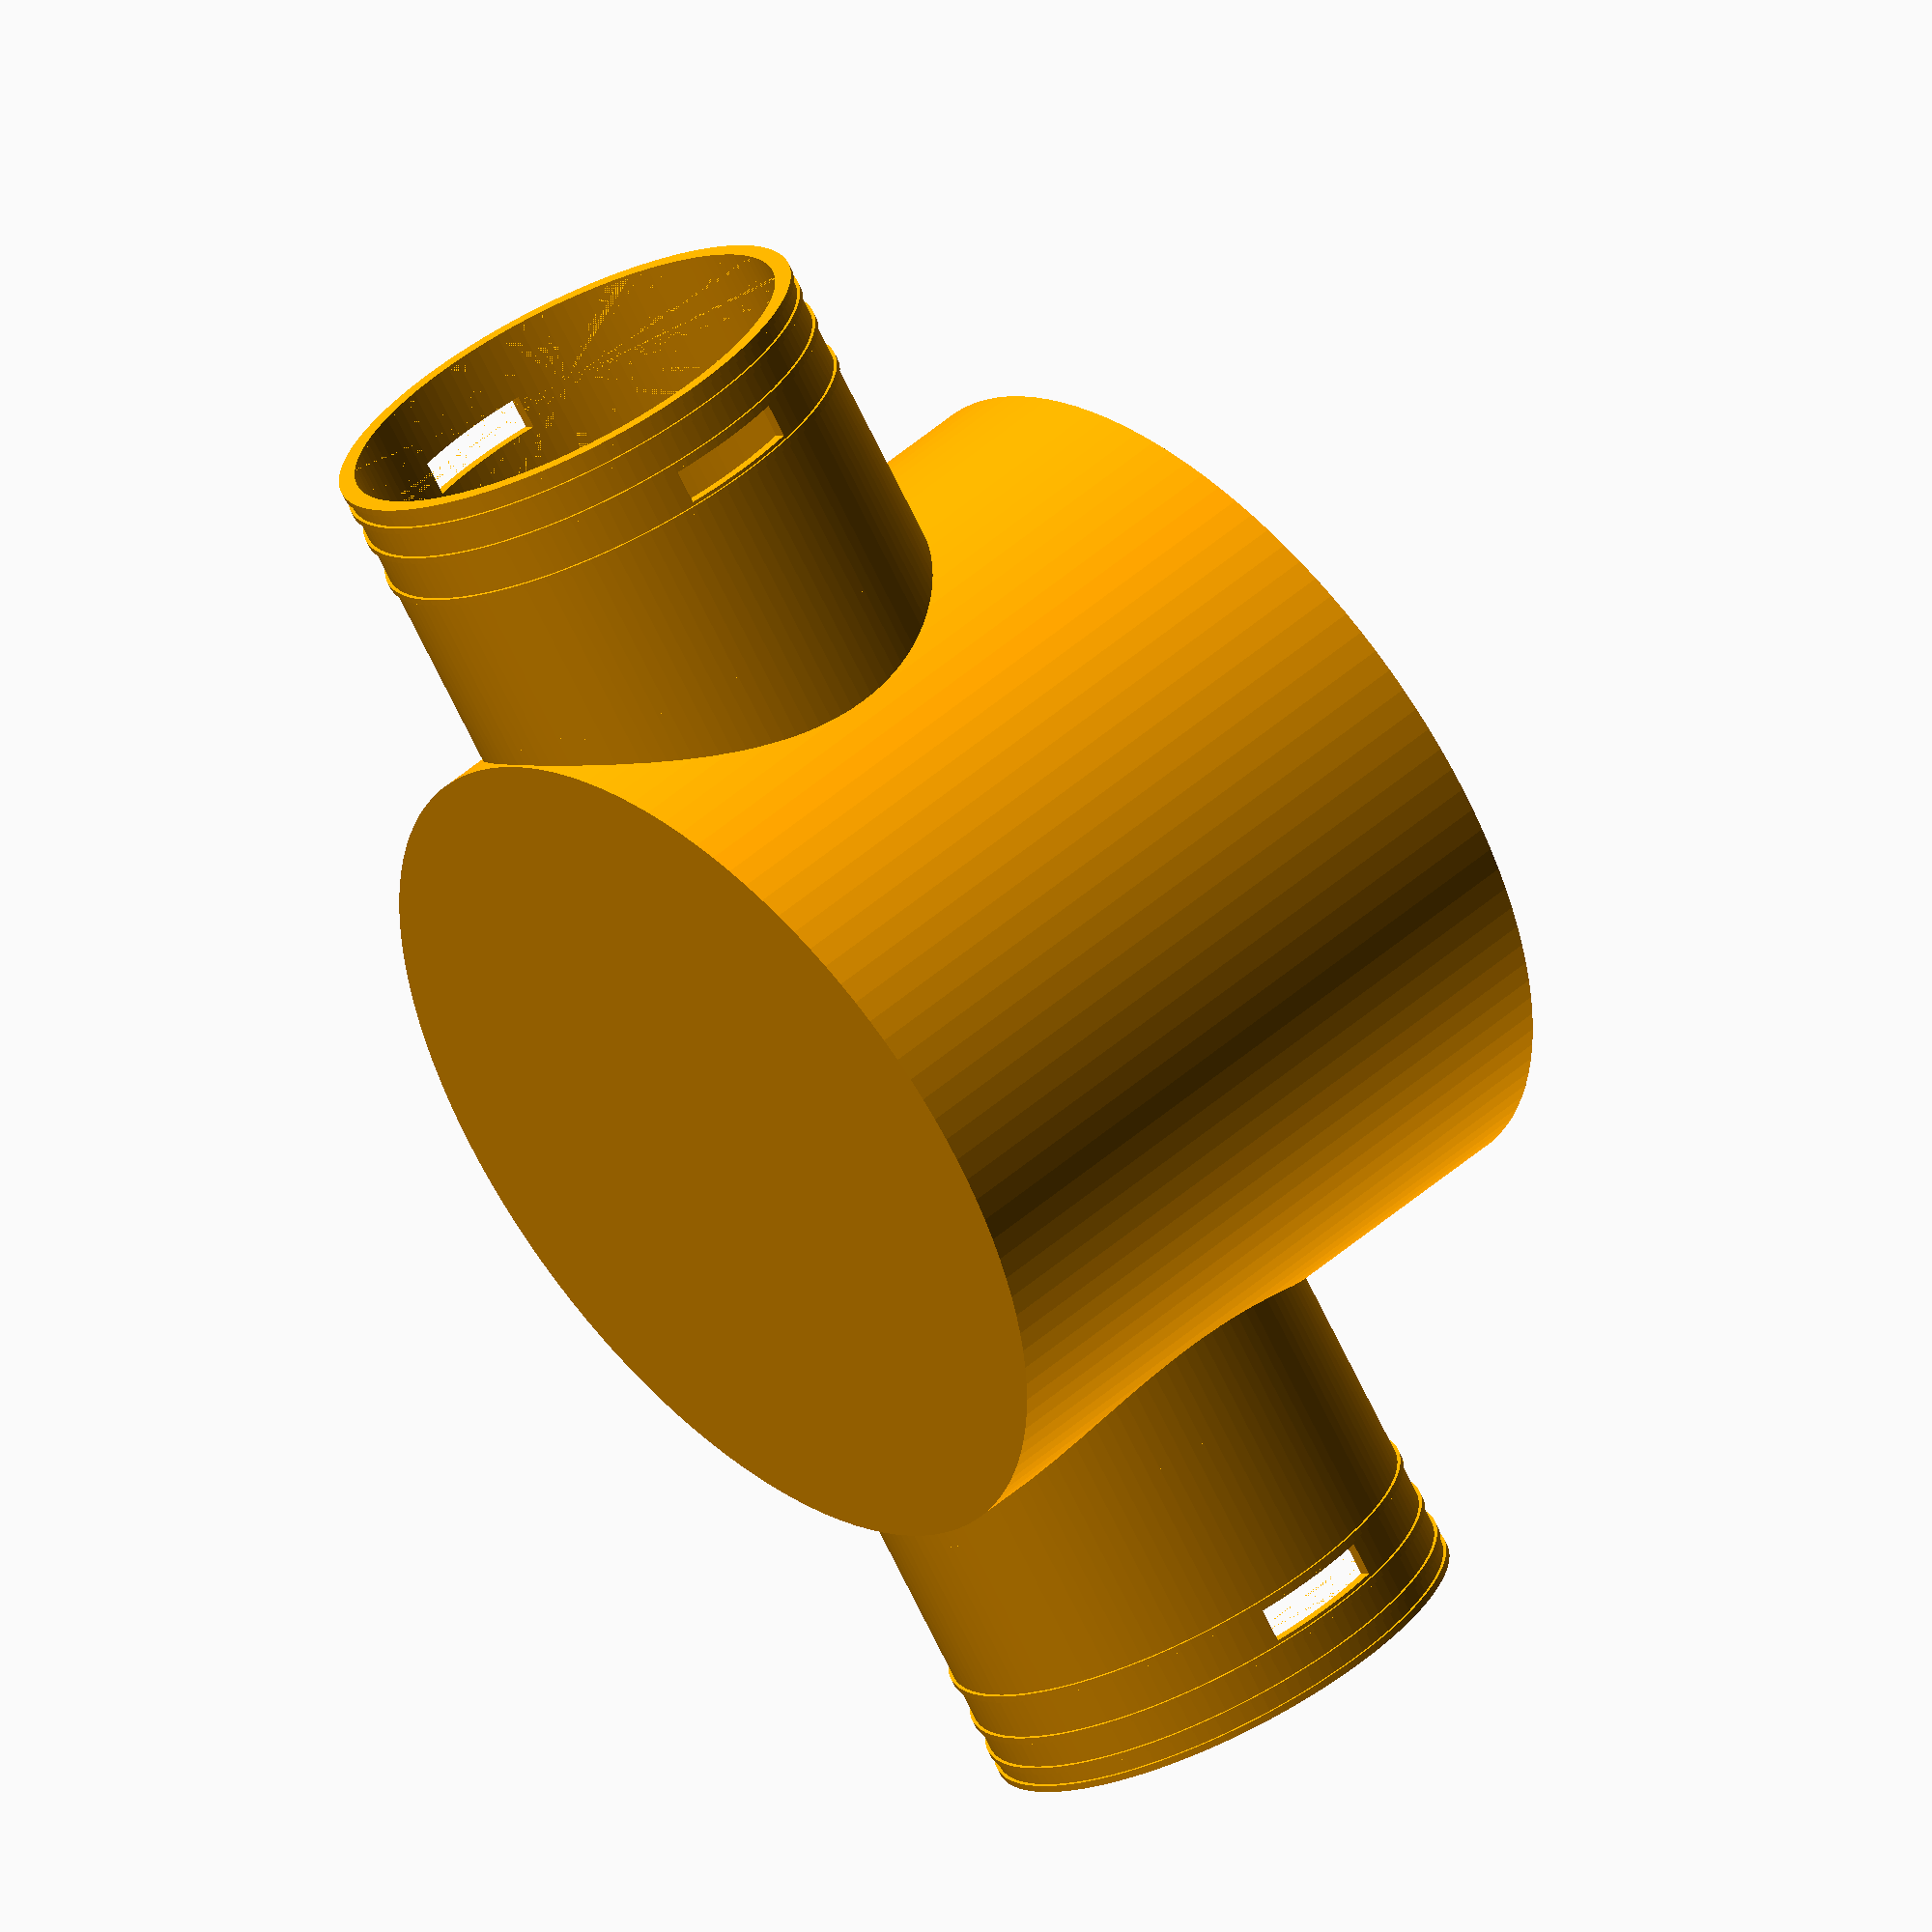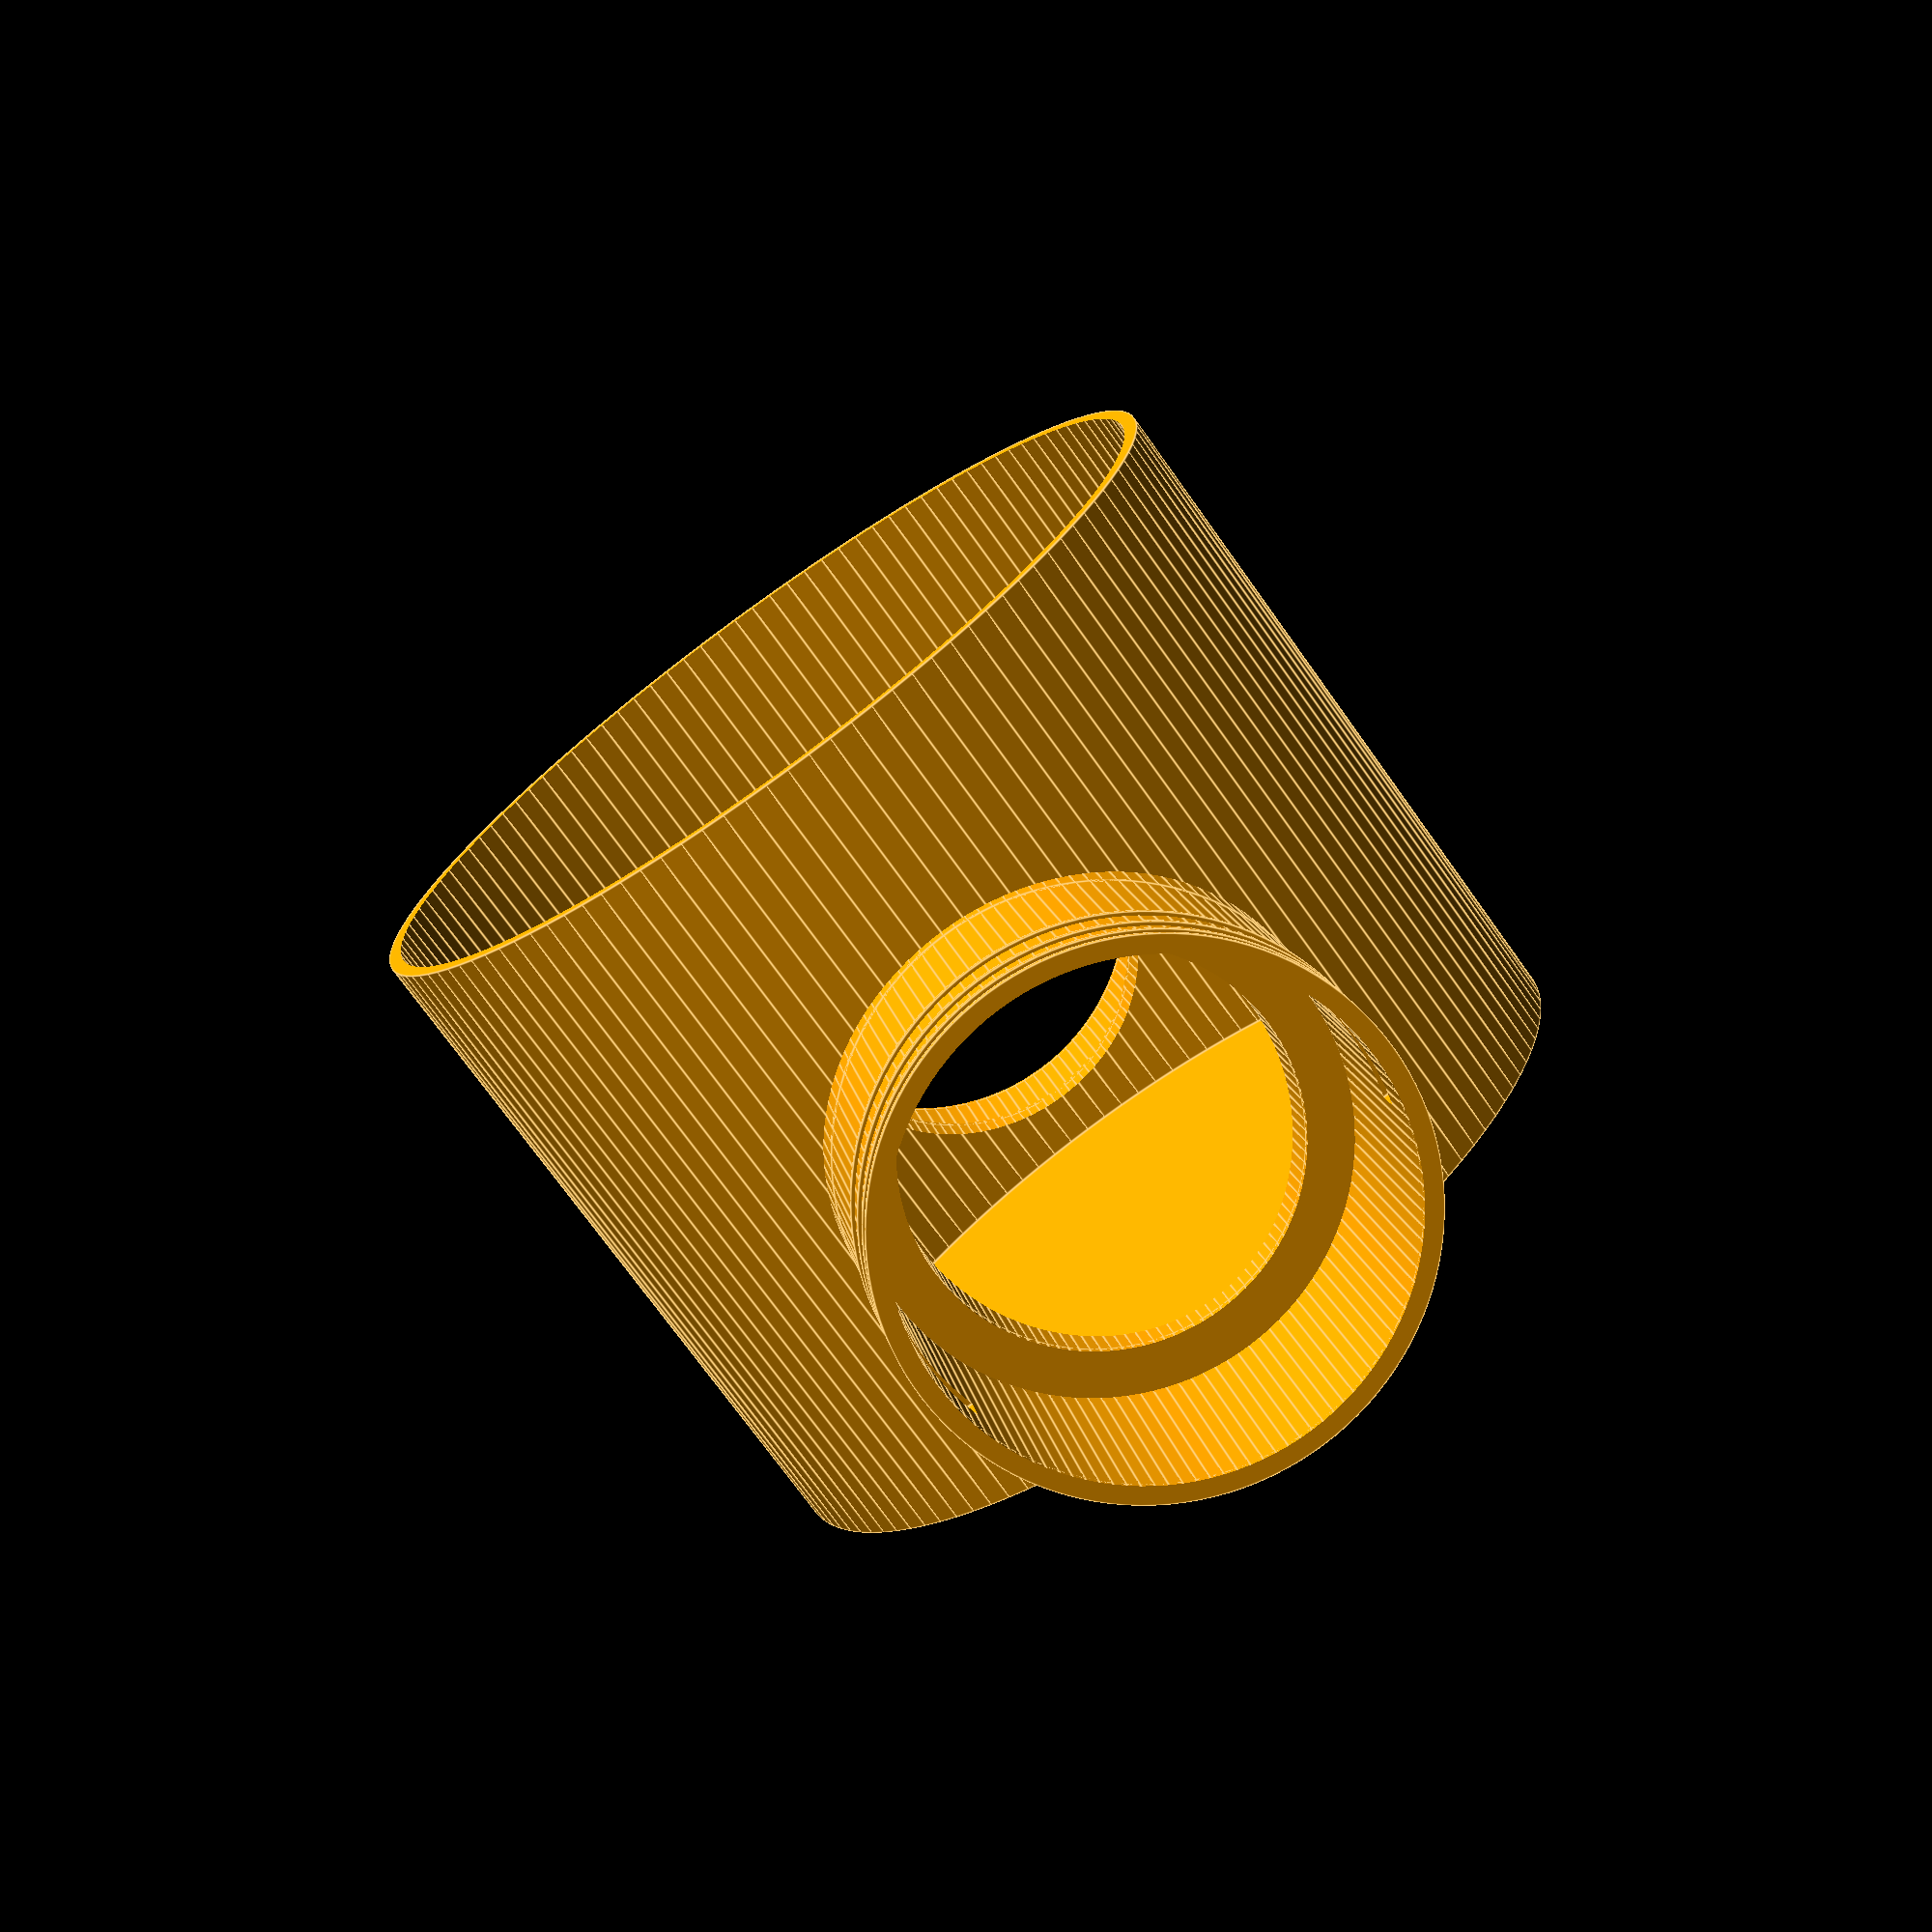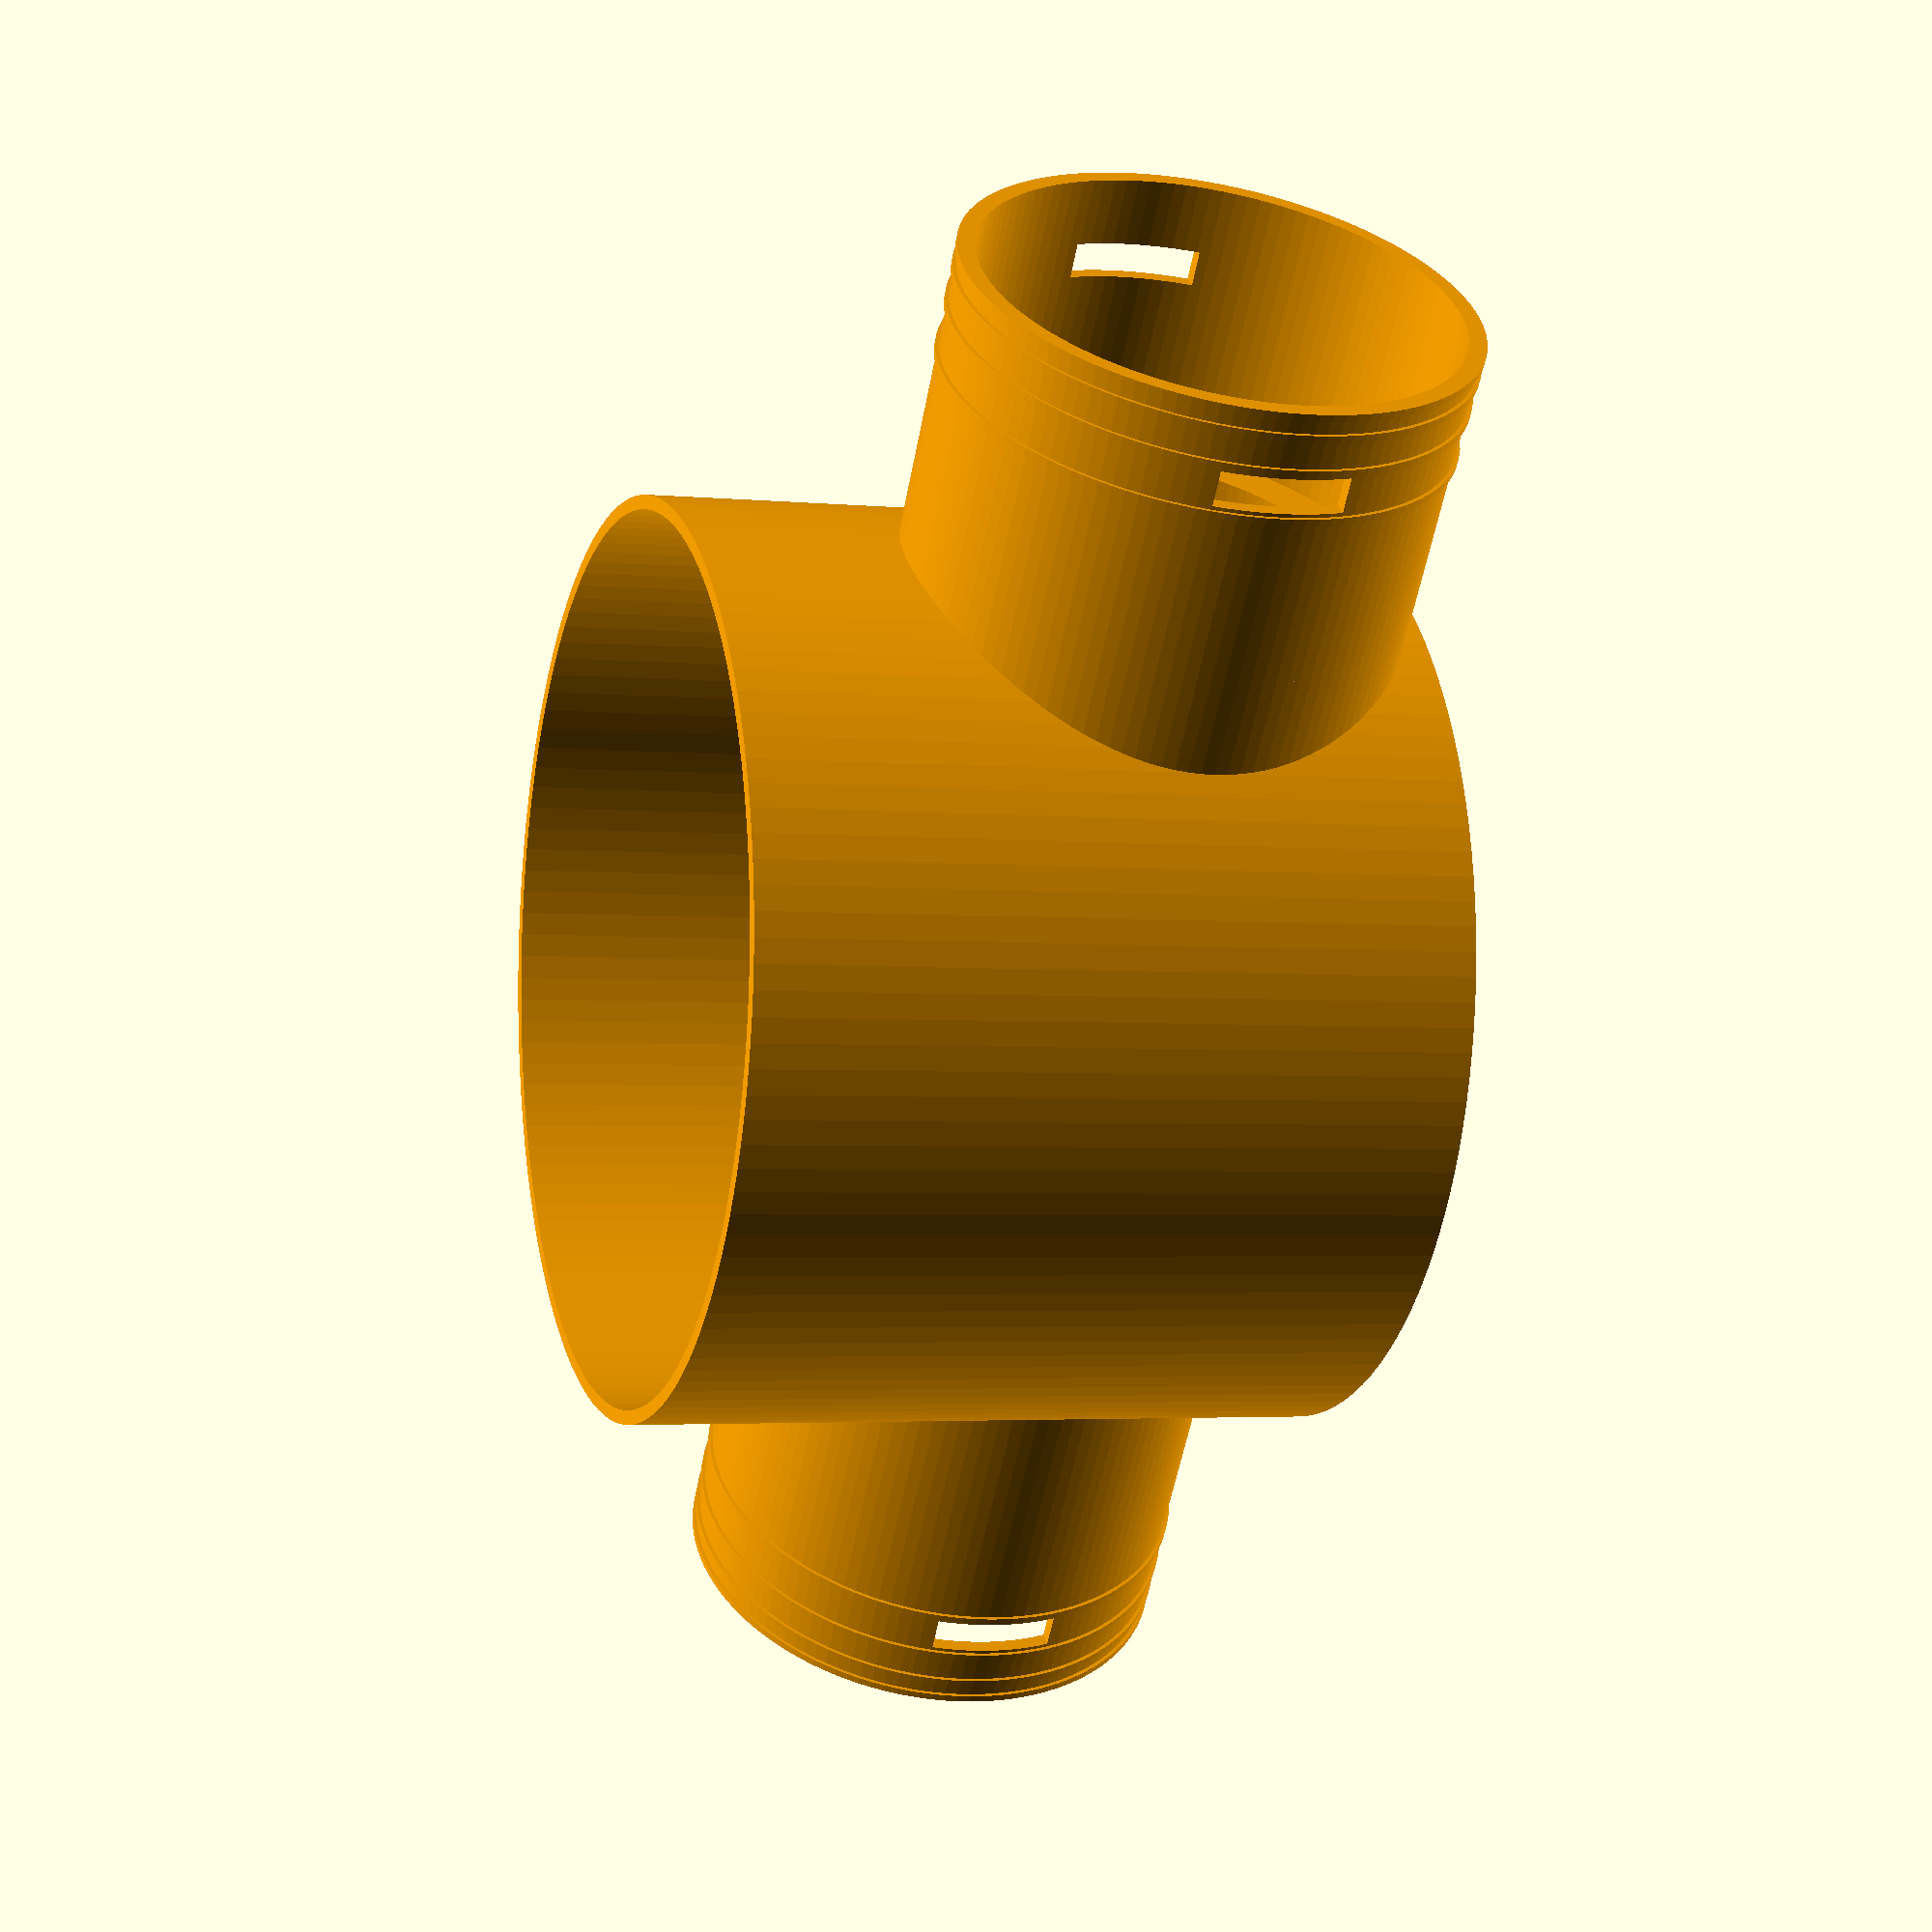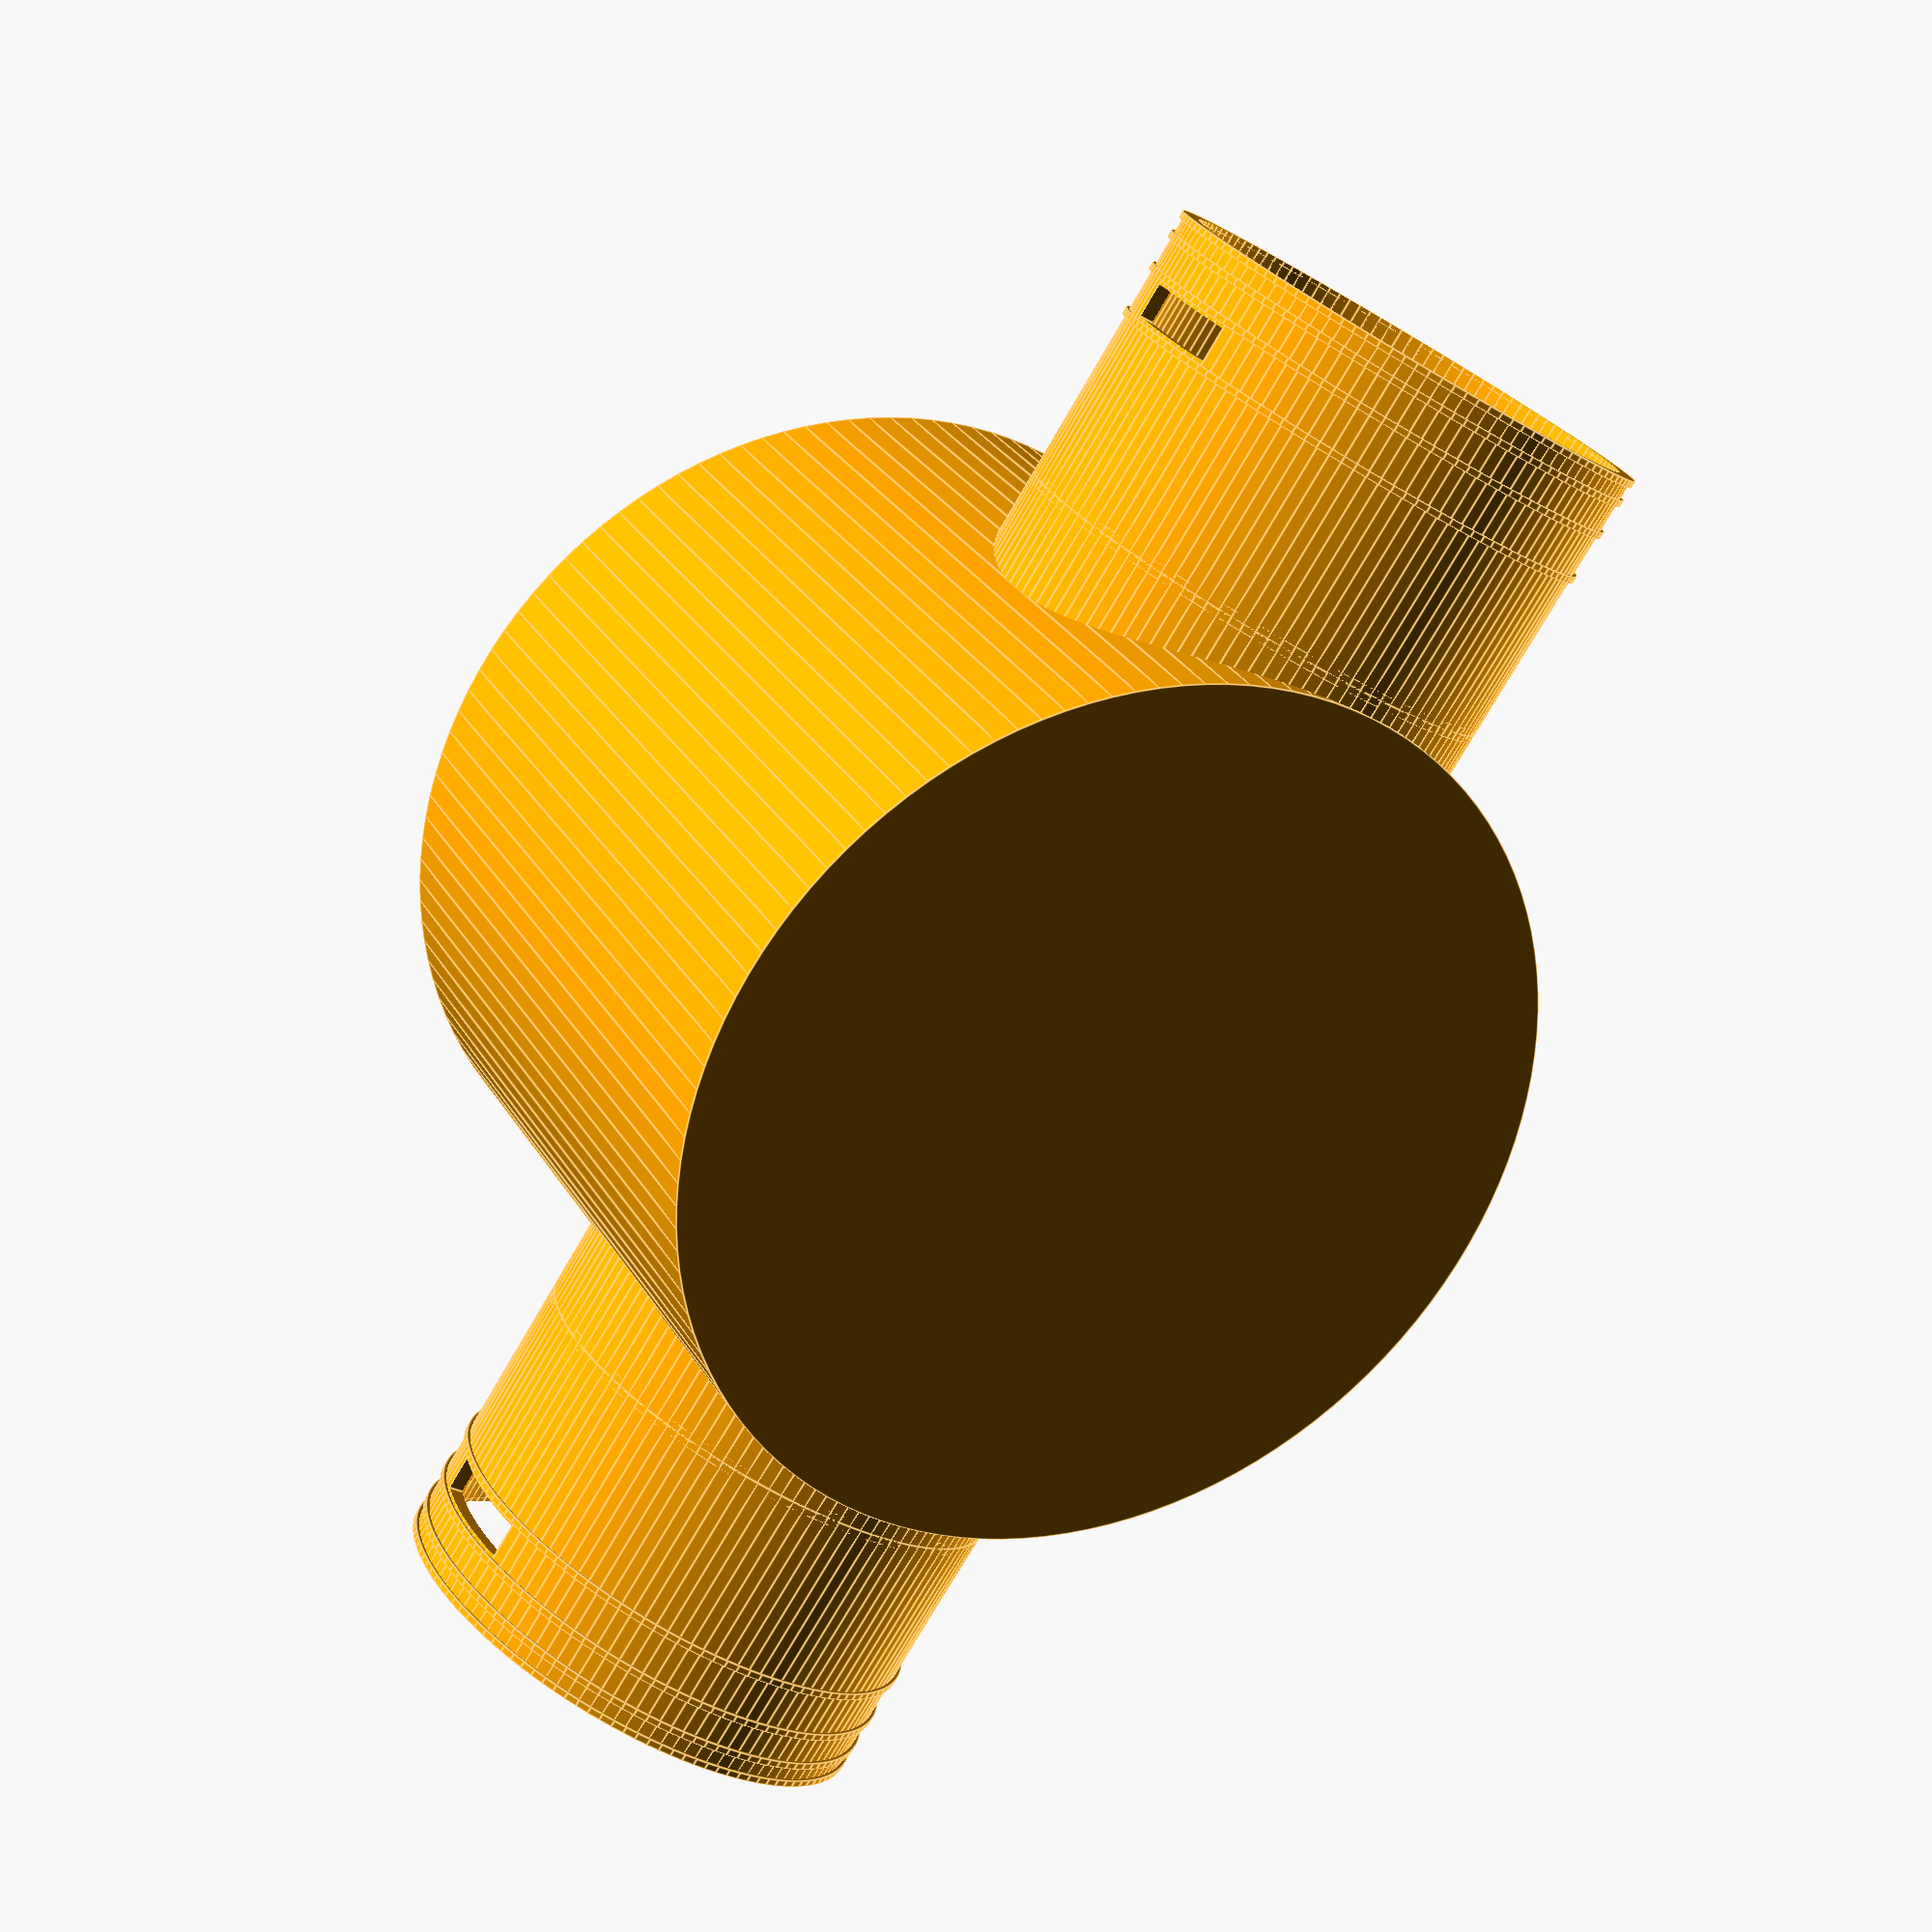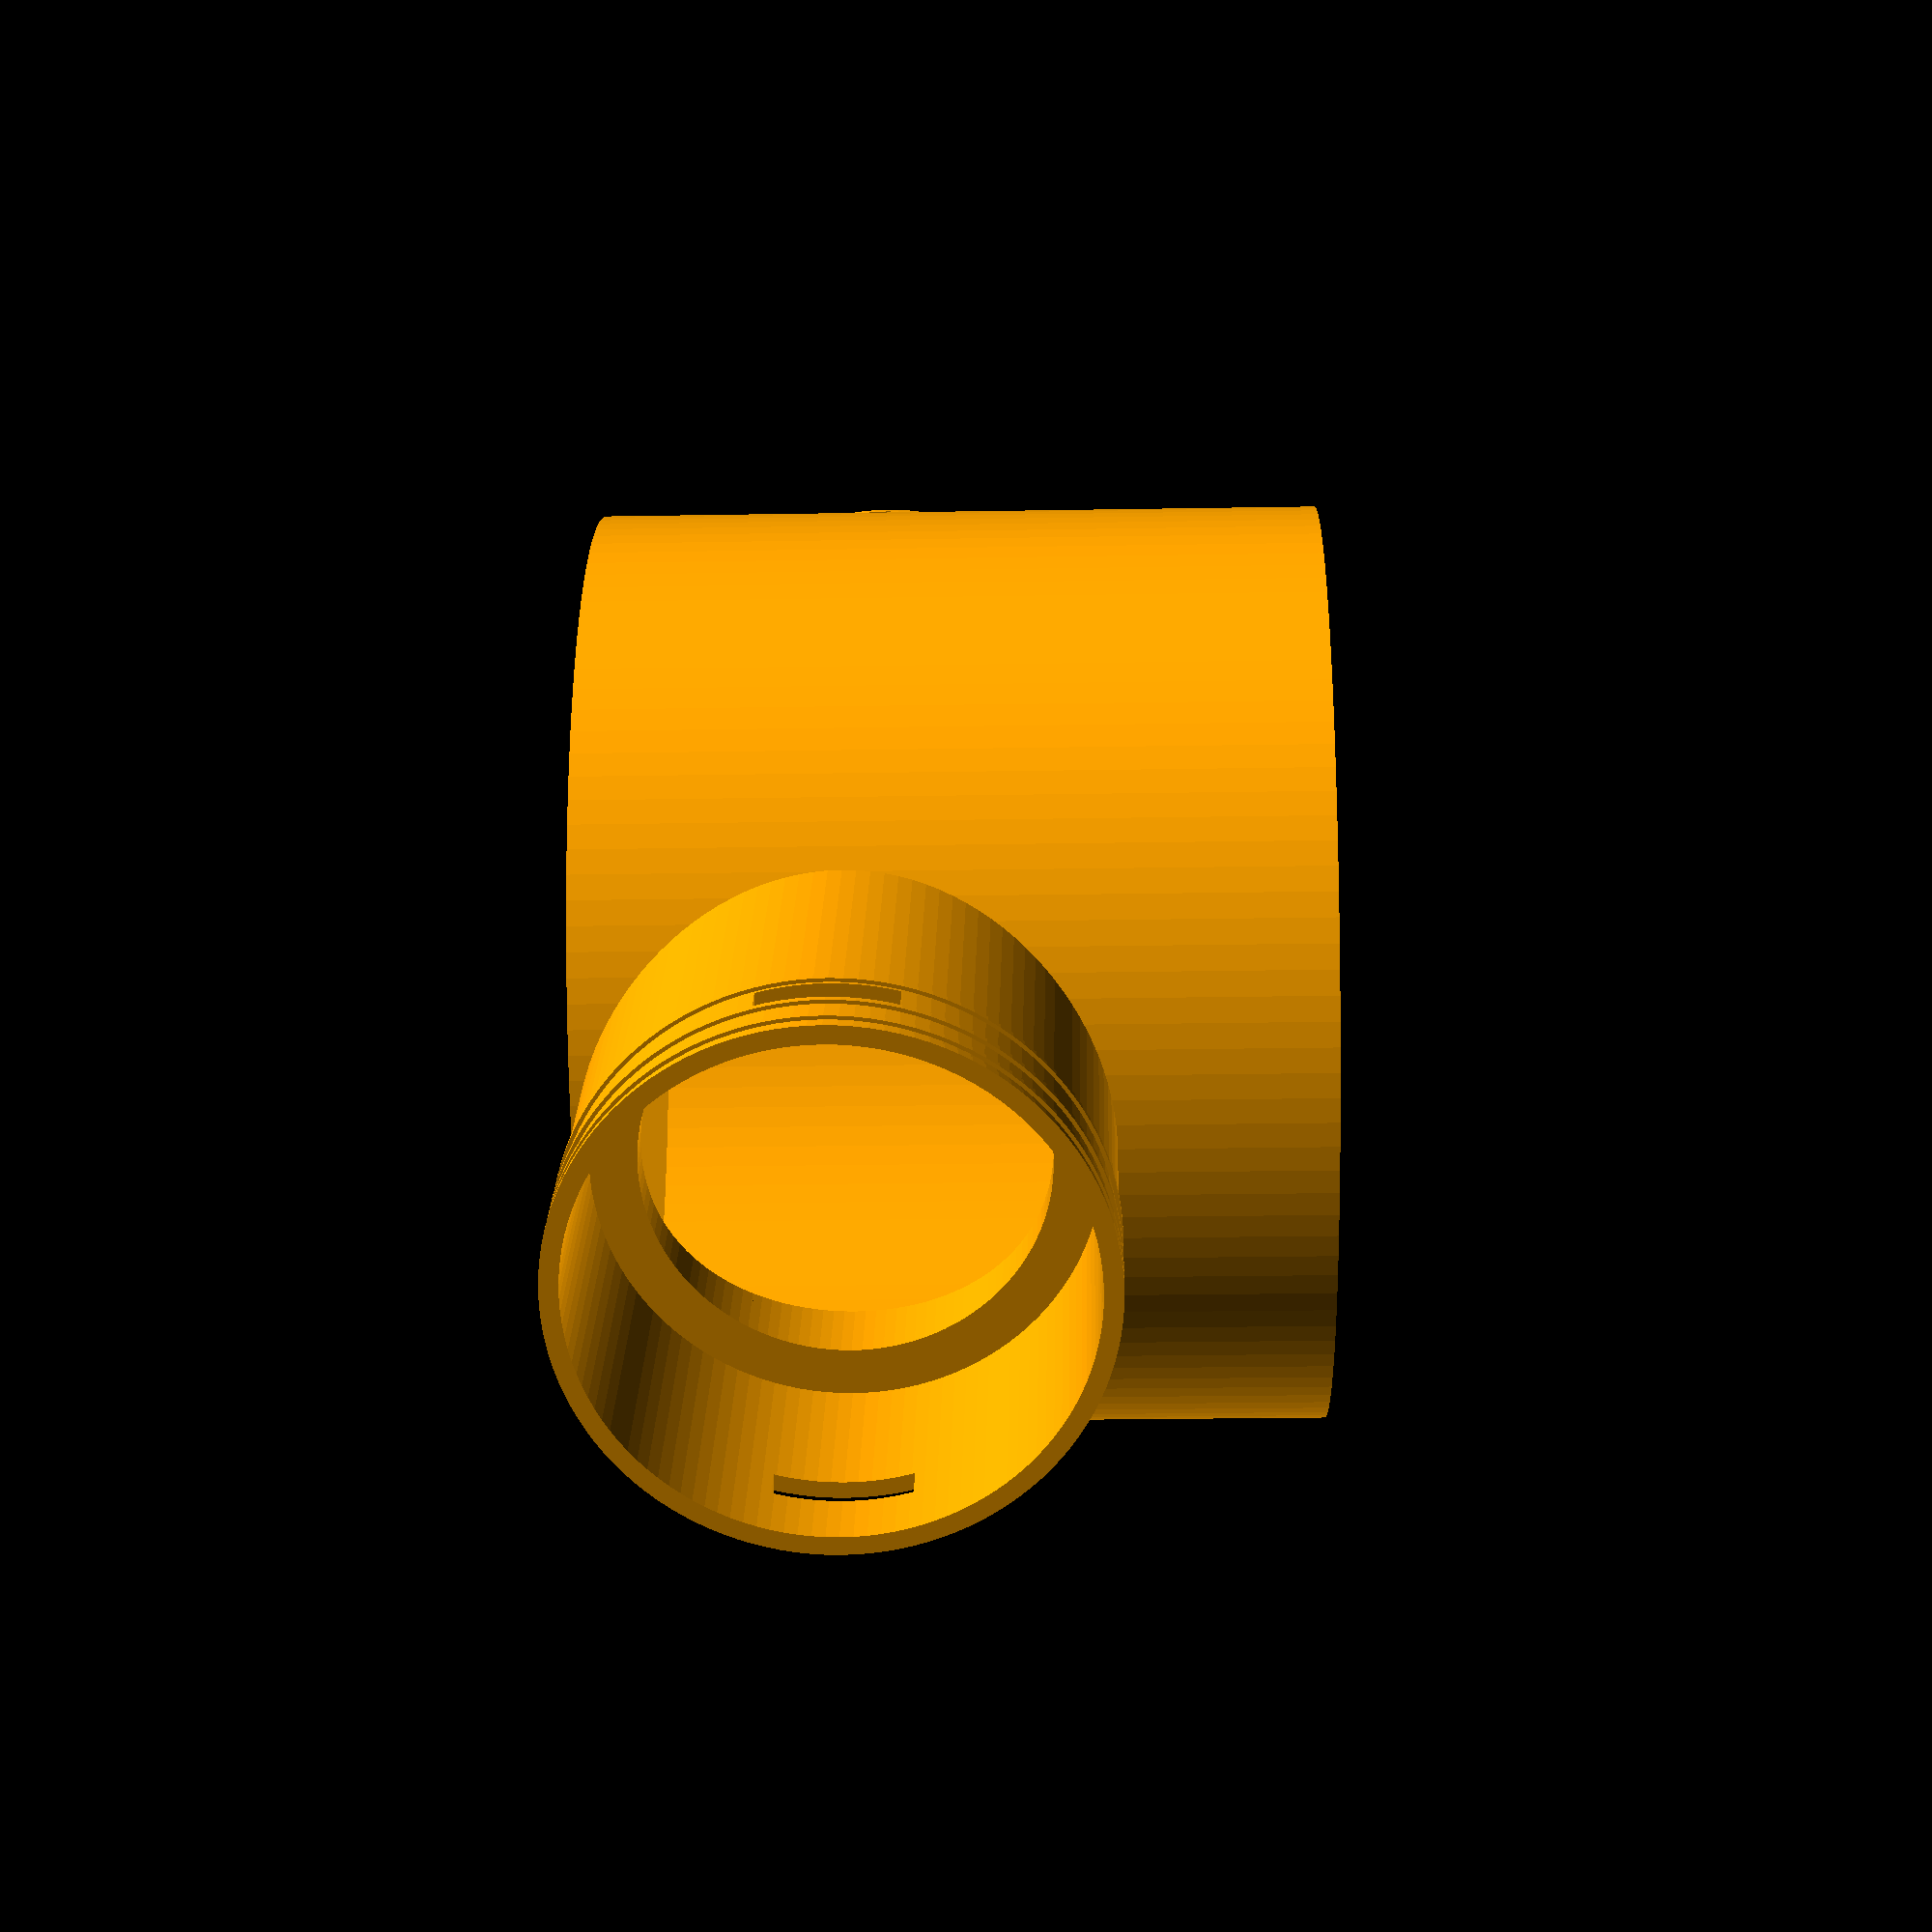
<openscad>
pipe_diameter = 64.0;
pipe_inner_diameter=50;
tolerance=0.2;


//**************
//****INSERT****
insert_wall_thickness =1.2;
insert_height=26;
insert_cutout_thickness=2;

insert_connector_ring_thickness=3;
insert_connector_ring_height=3;

insert_shell_connector_thickness =4;
insert_shell_connector_height =3;
insert_shell_connector_width =15;
insert_shell_connector_distance=10; // distance from the end of the shell connection
insert_shell_ring_thickness=2;     // outer ring just to make more rigid, and prevent go the inlet way too into shell


//**************
//****SHELL****

shell_wall_thickness =2;
shell_height =40;
shell_inner_ring_height =2;
shell_connector_tolerance_x=3;
shell_connector_tolerance_y=2;

gasket_width= 2;

//pipe_connector_height = 40.0;
//main_pipe_diameter =150;
$fn=120;


//***************************************************************

module insert() {
    color("Turquoise"){
union(){
             union(){
                 translate([0,0,-insert_shell_connector_distance])
                    insert_shell_connections(inner_circle_diameter=pipe_diameter+2*insert_wall_thickness );
                 
                translate([0,0,-insert_height/2+insert_connector_ring_height/2]){
                    insert_pipe_connector_ring(outer_circle_diameter=pipe_diameter);
            }
                translate([0,0,+insert_height/2-insert_shell_ring_thickness/2]){    
                insert_shell_connector_ring(inner_circle_diameter=pipe_diameter+2*insert_wall_thickness);
                }
            }
    difference() {
            union(){
             translate([0,0,insert_shell_connector_thickness/2]){
                  cylinder(h=insert_height-insert_shell_connector_thickness, d=pipe_diameter+2*insert_wall_thickness, center=true);
             }
              translate([0,0,(-insert_height+insert_shell_connector_thickness)/2]){
                 cylinder(h=insert_shell_connector_thickness, d1=pipe_diameter, d2=pipe_diameter+2*insert_wall_thickness, center=true);
            }
         }
            cylinder(h=insert_height*3, d=pipe_diameter, center = true);
                translate([0,pipe_diameter/2,0])
                cube(size= [insert_cutout_thickness,10,insert_height+0.01], center=true);
        }
                    
    }
}
}


module insert_shell_connector_ring(inner_circle_diameter =10){
    
         difference(){
                cylinder(h=insert_shell_ring_thickness,
                        d=inner_circle_diameter+2*insert_shell_ring_thickness, center=true);  
    union(){         
                cylinder(h=insert_shell_ring_thickness+0.1, d=inner_circle_diameter, center=true);
             translate([0,pipe_diameter/2,0])
                    cube(size= [insert_cutout_thickness,10,insert_height], center=true);
    }
     }  
 }
    
module insert_pipe_connector_ring(outer_circle_diameter =10){
    
         difference(){
                cylinder(h=insert_connector_ring_height, d=outer_circle_diameter, center=true);           
            cylinder(h=insert_height, d=outer_circle_diameter-2*insert_connector_ring_thickness, center=true);
             translate([0,pipe_diameter/2,0])
                    cube(size= [insert_cutout_thickness,10,insert_height], center=true);
     }  
 }

    
module insert_shell_connections(inner_circle_diameter =10 ){
   
    translate([0,0,insert_height/2-insert_shell_connector_height/2-insert_shell_ring_thickness]){
     intersection(){  
    difference(){
        intersection(){  
             cube(size= [pipe_diameter*2,
            insert_shell_connector_width,
            insert_shell_connector_height], center=true);
             union(){  
                translate([0,0,+insert_shell_connector_height/4]){
                 cylinder(h=insert_shell_connector_height/2, 
                    d=inner_circle_diameter+insert_shell_connector_thickness,  
                      center=true);
                }
                 translate([0,0,-insert_shell_connector_height/4]){
                cylinder(h=insert_shell_connector_height/2, 
                    d2=inner_circle_diameter+insert_shell_connector_thickness,  
                    d1=inner_circle_diameter, 
                    center=true);
             }
         }
           }
        cylinder(h=insert_height+0.1, d=inner_circle_diameter, center=true);
       
           
     }
 }
 }
}


//**********************************************************************


module shell() {
    color("green"){
        ring();
        translate([0,0,-3])
         ring();
        translate([0,0,-insert_shell_connector_distance-insert_shell_ring_thickness+4])
        ring();
          translate([0,0,-insert_shell_connector_distance-insert_shell_ring_thickness-3])
        ring();
        inner_ring();
          difference(){  
            cylinder(h=shell_height, d=pipe_diameter+2*insert_wall_thickness+2*shell_wall_thickness+tolerance, center=true);
            cylinder(h=shell_height+0.01, d=pipe_diameter+2*insert_wall_thickness+tolerance, center=true);
           shell_connections_cutout(inner_circle_diameter=pipe_diameter+2*insert_wall_thickness);
          }         
    }
}



module shell_connections_cutout(inner_circle_diameter =10 ){
   translate([0,0,-insert_shell_connector_distance]){
    translate([0,0,shell_height/2-insert_shell_connector_height/2]){
     intersection(){  
             cube(  size= [pipe_diameter*2,insert_shell_connector_width+shell_connector_tolerance_x,
                insert_shell_connector_height+shell_connector_tolerance_y],  center=true); 
    }}
 }
}

module ring(thickness=1){
    translate([0,0,shell_height/2])
    difference(){
        cylinder(h=thickness, d=pipe_diameter+2*insert_wall_thickness+2*shell_wall_thickness+tolerance+thickness, center=true);
        cylinder(h=shell_height+0.01, d=pipe_diameter+2*insert_wall_thickness+tolerance, center=true);
    }       
}

module inner_ring(height=shell_inner_ring_height){
    translate([0,0,-shell_height/2])
    difference(){
        cylinder(h=height, d=pipe_diameter+2*insert_wall_thickness+2*shell_wall_thickness+tolerance, center=true);
        cylinder(h=shell_height+0.01, d=pipe_inner_diameter+4, center=true);
    }       
}


module gasket(){
    inner_ring(height=gasket_width);
}


//**************************
//***** complex items

//the connector shell is extended on its botton
module extended_shell(extension = 20, filledExtension = false){
    _cutoutD= filledExtension? ( pipe_inner_diameter+4) :(pipe_diameter+2*insert_wall_thickness+tolerance);
    color("green"){
    union(){
        shell();
        translate([0,0,-shell_height/2-extension/2]){
        difference(){    
            cylinder(h=extension, d=pipe_diameter+2*insert_wall_thickness+2*shell_wall_thickness+tolerance, center=true);
            cylinder(h=extension+0.01, d=_cutoutD, center=true);
        }
      }
    }
    }
}


module pipe_connector_50_50(){
    shell();
    rotate([180,0,0])
    translate([0,0,shell_height+shell_inner_ring_height])
    shell();
}


module anemostate90degree(single=false){
    anemostate_inner_d=125;
    anemostate_height=100;
    anemostate_wall_thickness=2;

color("orange"){    
difference(){    
    union(){
    xtranslation= anemostate_inner_d-38;
    ytranslationForShell =( pipe_diameter+2*insert_wall_thickness+2*shell_wall_thickness+tolerance+1)/2;
     translate([0,-xtranslation,ytranslationForShell])
    rotate([90,0,0])
    extended_shell(filledExtension=true,extension=anemostate_inner_d/3);
    
    difference(){
         translate([0,0,anemostate_height/2])
        cylinder(h=anemostate_height, d=anemostate_inner_d+ anemostate_wall_thickness*2, center=true);
         translate([0,0,anemostate_height/2+anemostate_wall_thickness])
        cylinder(h=anemostate_height, d=anemostate_inner_d, center=true);
          translate([0,0,ytranslationForShell])
        rotate([90,0,0])
        cylinder(h=300, d=pipe_diameter+2*insert_wall_thickness+tolerance, center=true);
    }
    if(!single){
    translate([0,xtranslation,ytranslationForShell])
    rotate([-90,0,0])
    extended_shell(filledExtension=true,extension=anemostate_inner_d/3);
    }
    }
     translate([0,0,anemostate_height/2+shell_wall_thickness])
        cylinder(h=anemostate_height, d=anemostate_inner_d, center=true);
    
}

    
}    
}

module anemostate90degreesingle(){
}



//animate from 50 to 12
//translate([0,0,50])
//insert();
//shell();

//extended_shell();
//pipe_connector_50_50();
//gasket();

anemostate90degree(single=false);

</openscad>
<views>
elev=130.4 azim=39.0 roll=313.9 proj=o view=solid
elev=253.3 azim=170.1 roll=144.5 proj=p view=edges
elev=183.2 azim=36.6 roll=108.6 proj=p view=wireframe
elev=331.4 azim=146.2 roll=155.1 proj=p view=edges
elev=202.7 azim=225.4 roll=268.3 proj=p view=wireframe
</views>
